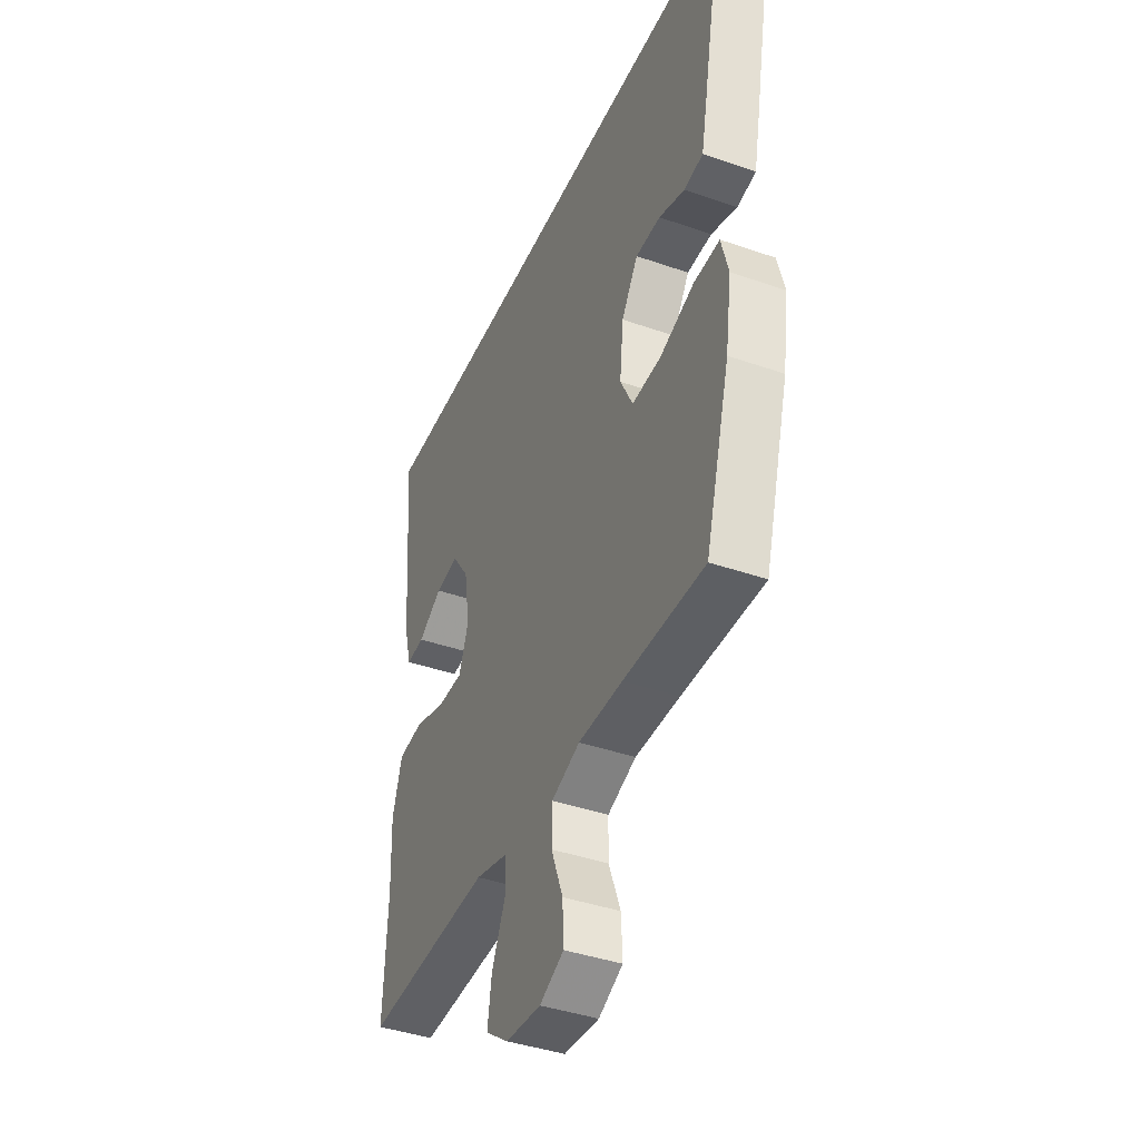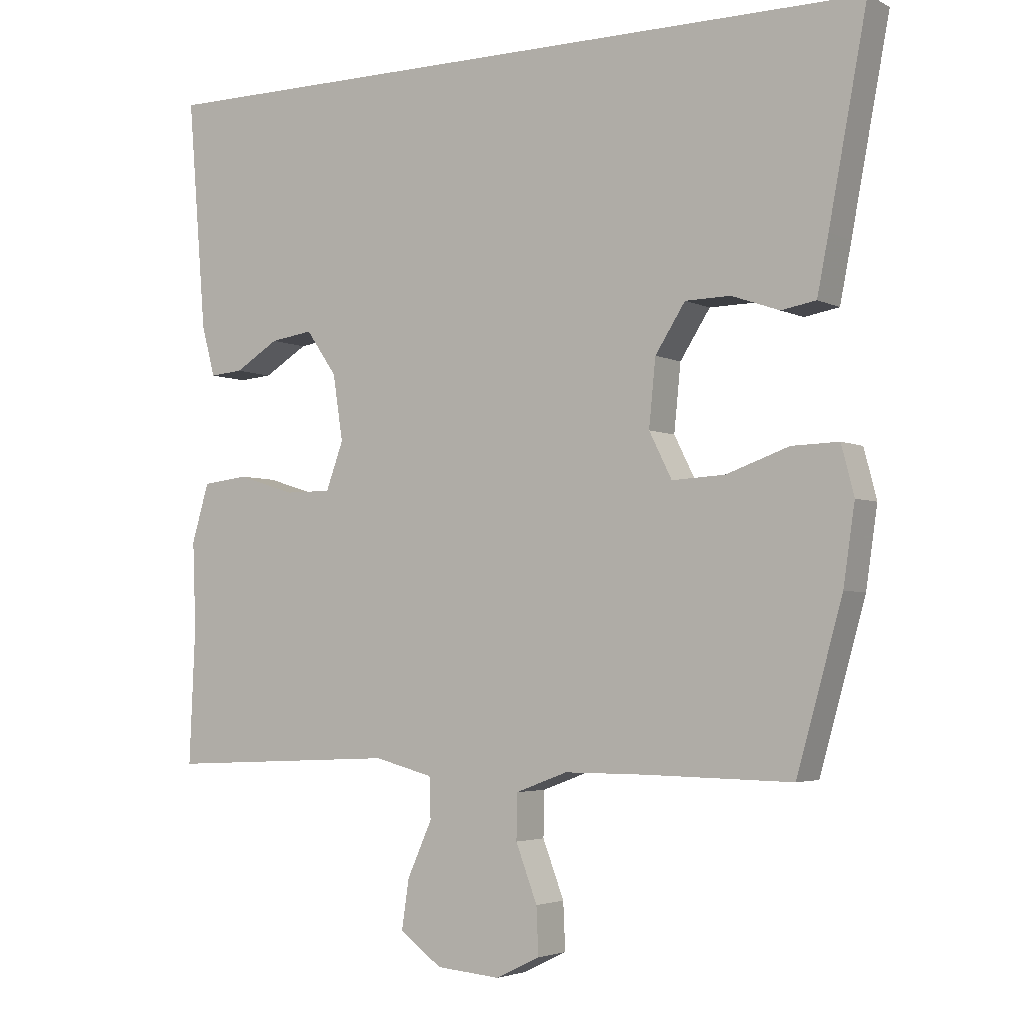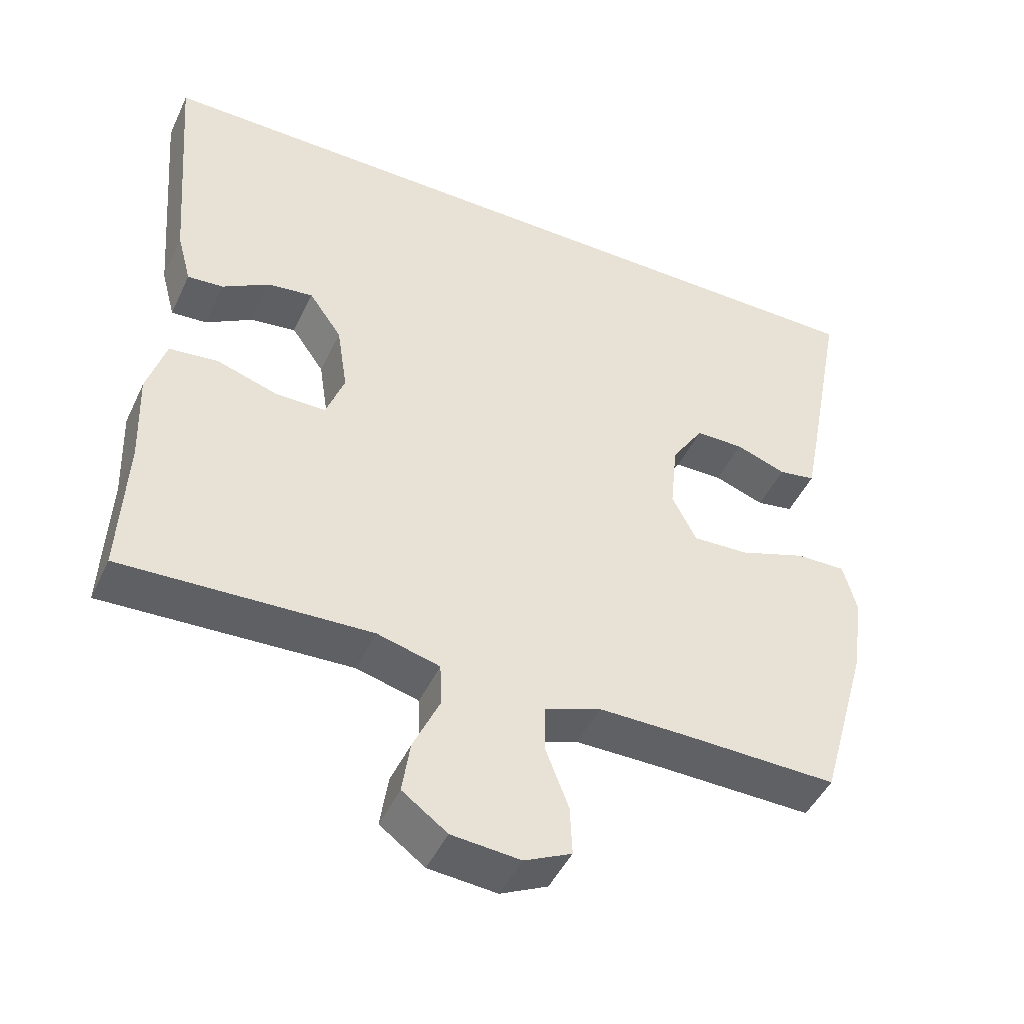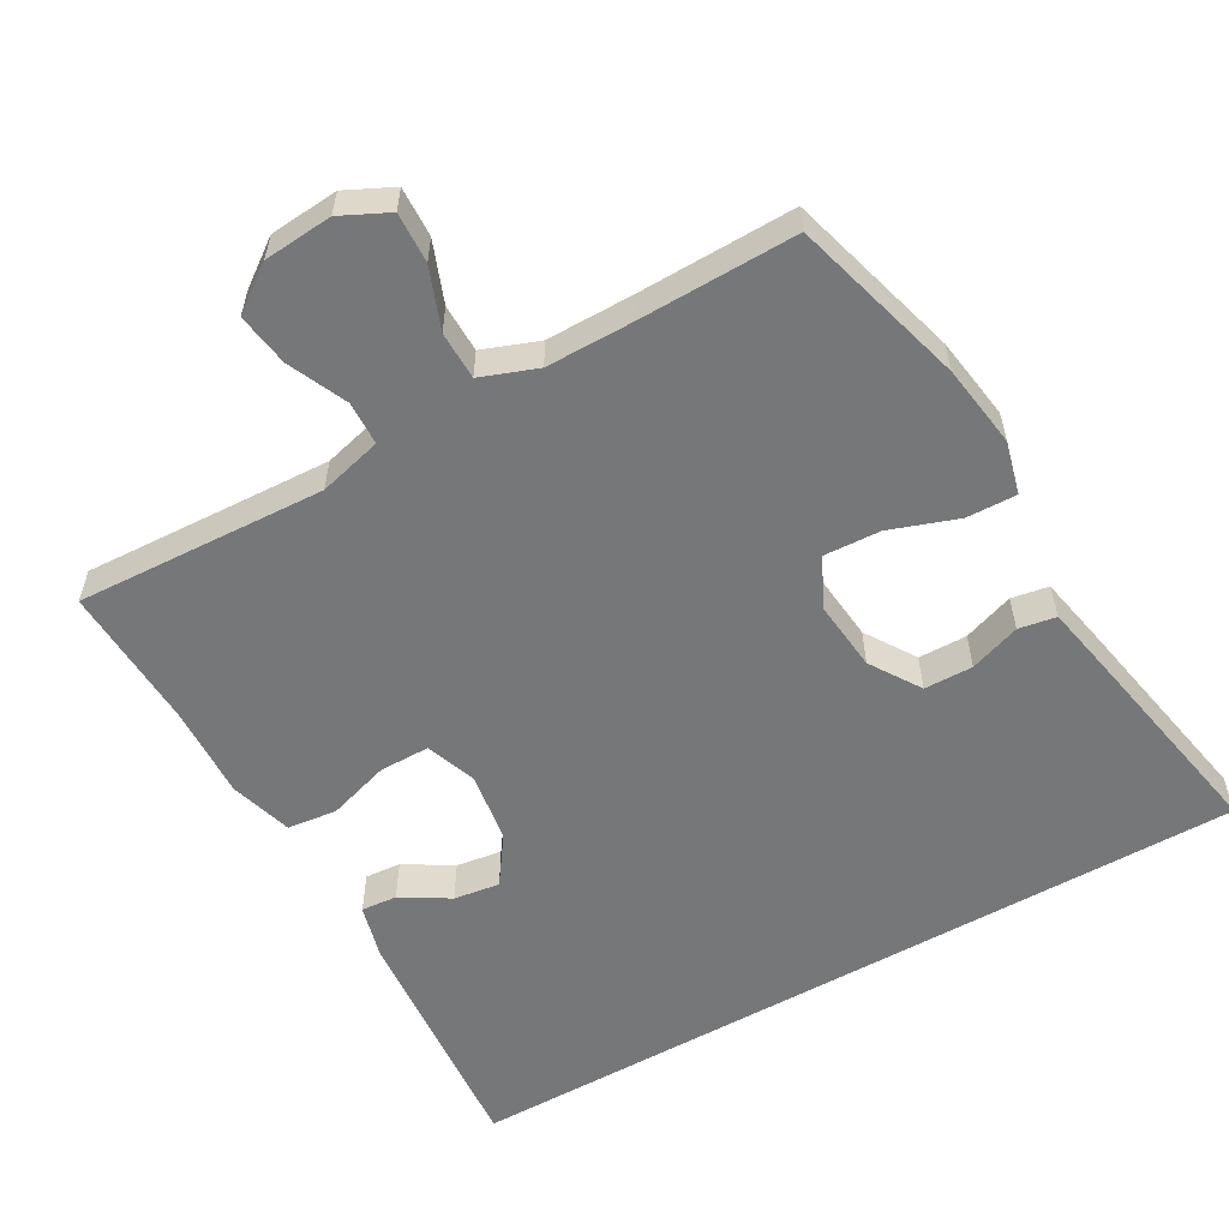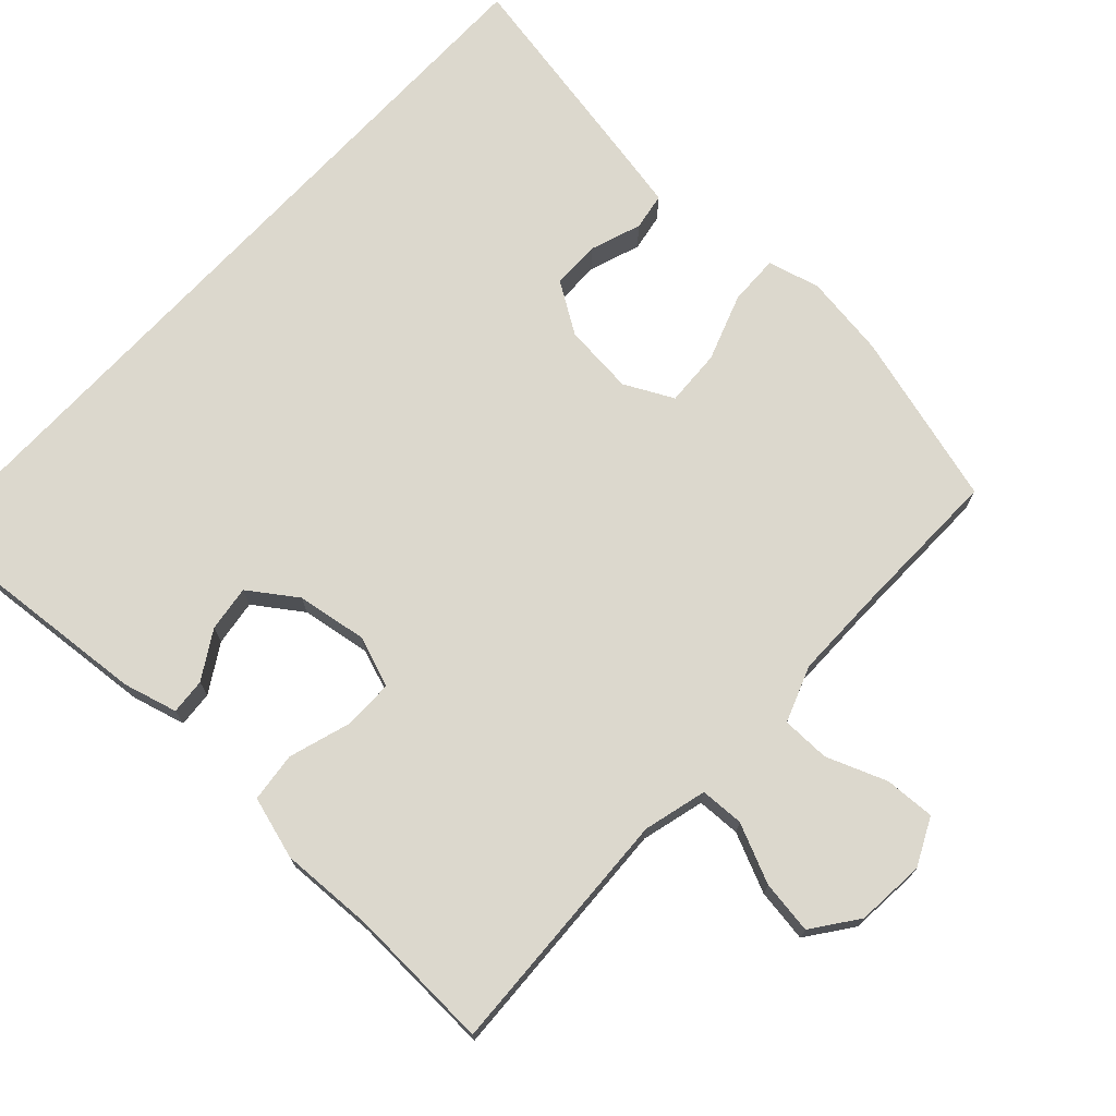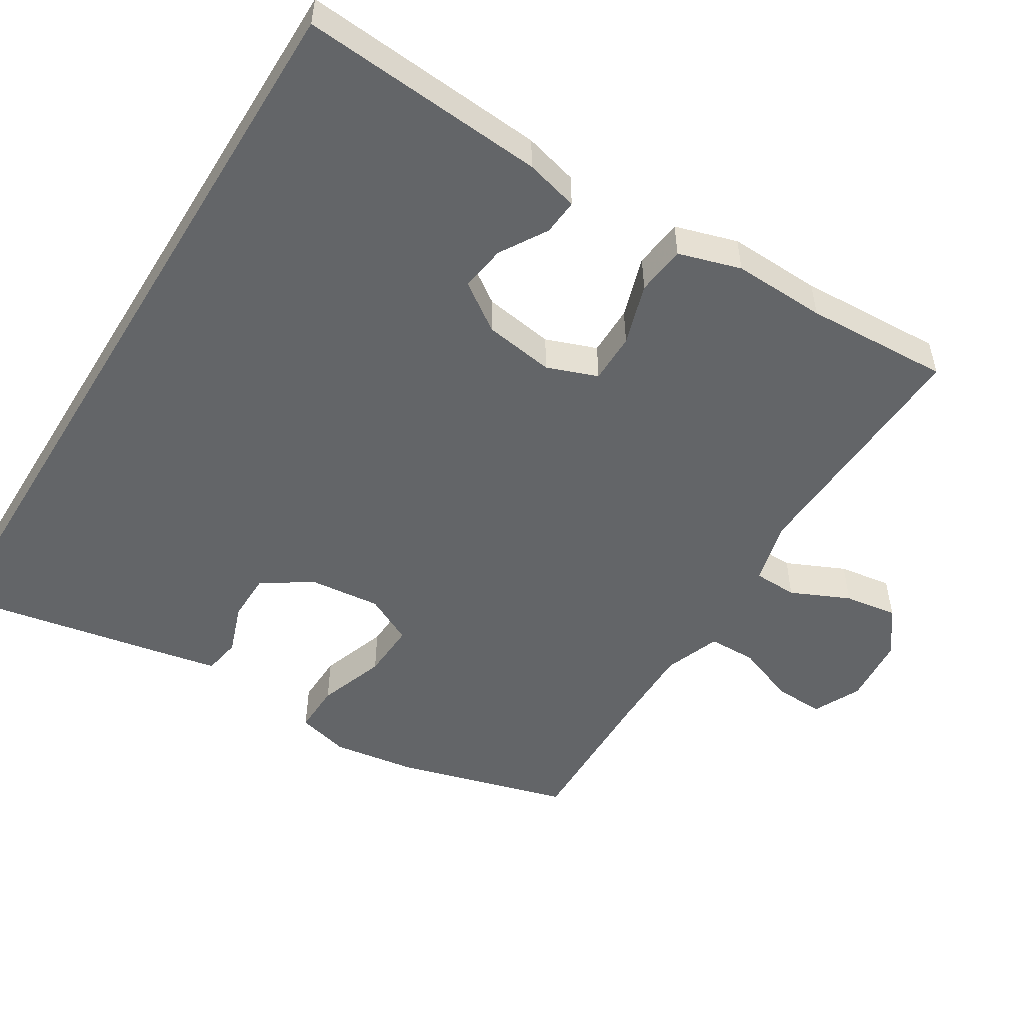
<metadata>
{"format":"obj","ext":"obj","renderer":"f3d","projection":"perspective","resolution":1024,"background":"white","views":[{"elev":-41.0,"azim":-113.0,"up":"+Z"},{"elev":-3.6,"azim":-147.5,"up":"+Z"},{"elev":-46.8,"azim":155.7,"up":"+Z"},{"elev":-57.0,"azim":-150.4,"up":"+Y"},{"elev":72.5,"azim":132.8,"up":"+Y"},{"elev":-51.4,"azim":58.4,"up":"+Y"}]}
</metadata>
<code>
v 0.508 0.07 0.5
v 0.48 0.07 0.157
v 0.46 0.07 0.082
v 0.41 0.07 0.086
v 0.344 0.07 0.126
v 0.28 0.07 0.135
v 0.234 0.07 0.069
v 0.219 0.07 -0.029
v 0.245 0.07 -0.1
v 0.315 0.07 -0.1
v 0.401 0.07 -0.073
v 0.47 0.07 -0.081
v 0.496 0.07 -0.168
v 0.491 0.07 -0.298
v 0.5 0.07 -0.5
v 0.152 0.07 -0.484
v 0.064 0.07 -0.507
v 0.062 0.07 -0.568
v 0.099 0.07 -0.65
v 0.11 0.07 -0.724
v 0.047 0.07 -0.77
v -0.049 0.07 -0.778
v -0.115 0.07 -0.746
v -0.112 0.07 -0.676
v -0.08 0.07 -0.592
v -0.081 0.07 -0.525
v -0.159 0.07 -0.496
v -0.28 0.07 -0.496
v -0.5 0.07 -0.5
v -0.568 0.07 -0.258
v -0.585 0.07 -0.142
v -0.566 0.07 -0.069
v -0.496 0.07 -0.071
v -0.402 0.07 -0.104
v -0.323 0.07 -0.108
v -0.289 0.07 -0.04
v -0.299 0.07 0.059
v -0.344 0.07 0.129
v -0.412 0.07 0.13
v -0.483 0.07 0.105
v -0.535 0.07 0.114
v -0.552 0.07 0.2
v -0.609 0.07 0.5
v 0.508 0 0.5
v 0.48 0 0.157
v 0.46 0 0.082
v 0.41 0 0.086
v 0.344 0 0.126
v 0.28 0 0.135
v 0.234 0 0.069
v 0.219 0 -0.029
v 0.245 0 -0.1
v 0.315 0 -0.1
v 0.401 0 -0.073
v 0.47 0 -0.081
v 0.496 0 -0.168
v 0.491 0 -0.298
v 0.5 0 -0.5
v 0.152 0 -0.484
v 0.064 0 -0.507
v 0.062 0 -0.568
v 0.099 0 -0.65
v 0.11 0 -0.724
v 0.047 0 -0.77
v -0.049 0 -0.778
v -0.115 0 -0.746
v -0.112 0 -0.676
v -0.08 0 -0.592
v -0.081 0 -0.525
v -0.159 0 -0.496
v -0.28 0 -0.496
v -0.5 0 -0.5
v -0.568 0 -0.258
v -0.585 0 -0.142
v -0.566 0 -0.069
v -0.496 0 -0.071
v -0.402 0 -0.104
v -0.323 0 -0.108
v -0.289 0 -0.04
v -0.299 0 0.059
v -0.344 0 0.129
v -0.412 0 0.13
v -0.483 0 0.105
v -0.535 0 0.114
v -0.552 0 0.2
v -0.609 0 0.5
f 42 43 1
f 41 42 1
f 40 41 1
f 39 40 1
f 38 39 1 2
f 32 33 34
f 31 32 34
f 30 31 34
f 29 30 34
f 28 29 34
f 27 28 34 35
f 26 27 35 36
f 23 24 25
f 22 23 25
f 21 22 25
f 20 21 25
f 19 20 25
f 18 19 25
f 17 18 25 26
f 26 36 37
f 17 26 37
f 16 17 37
f 12 13 14
f 11 12 14
f 10 11 14
f 14 15 16
f 10 14 16
f 9 10 16
f 2 3 4 5
f 2 5 6
f 38 2 6
f 16 37 38
f 9 16 38
f 8 9 38
f 7 8 38
f 6 7 38
f 44 86 85
f 44 85 84
f 44 84 83
f 44 83 82
f 45 44 82 81
f 77 76 75
f 77 75 74
f 77 74 73
f 77 73 72
f 77 72 71
f 78 77 71 70
f 79 78 70 69
f 68 67 66
f 68 66 65
f 68 65 64
f 68 64 63
f 68 63 62
f 68 62 61
f 69 68 61 60
f 80 79 69
f 80 69 60
f 80 60 59
f 57 56 55
f 57 55 54
f 57 54 53
f 59 58 57
f 59 57 53
f 59 53 52
f 48 47 46 45
f 49 48 45
f 49 45 81
f 81 80 59
f 81 59 52
f 81 52 51
f 81 51 50
f 81 50 49
f 1 44 45 2
f 2 45 46 3
f 3 46 47 4
f 4 47 48 5
f 5 48 49 6
f 6 49 50 7
f 7 50 51 8
f 8 51 52 9
f 9 52 53 10
f 10 53 54 11
f 11 54 55 12
f 12 55 56 13
f 13 56 57 14
f 14 57 58 15
f 15 58 59 16
f 16 59 60 17
f 17 60 61 18
f 18 61 62 19
f 19 62 63 20
f 20 63 64 21
f 21 64 65 22
f 22 65 66 23
f 23 66 67 24
f 24 67 68 25
f 25 68 69 26
f 26 69 70 27
f 27 70 71 28
f 28 71 72 29
f 29 72 73 30
f 30 73 74 31
f 31 74 75 32
f 32 75 76 33
f 33 76 77 34
f 34 77 78 35
f 35 78 79 36
f 36 79 80 37
f 37 80 81 38
f 38 81 82 39
f 39 82 83 40
f 40 83 84 41
f 41 84 85 42
f 42 85 86 43
f 43 86 44 1

</code>
